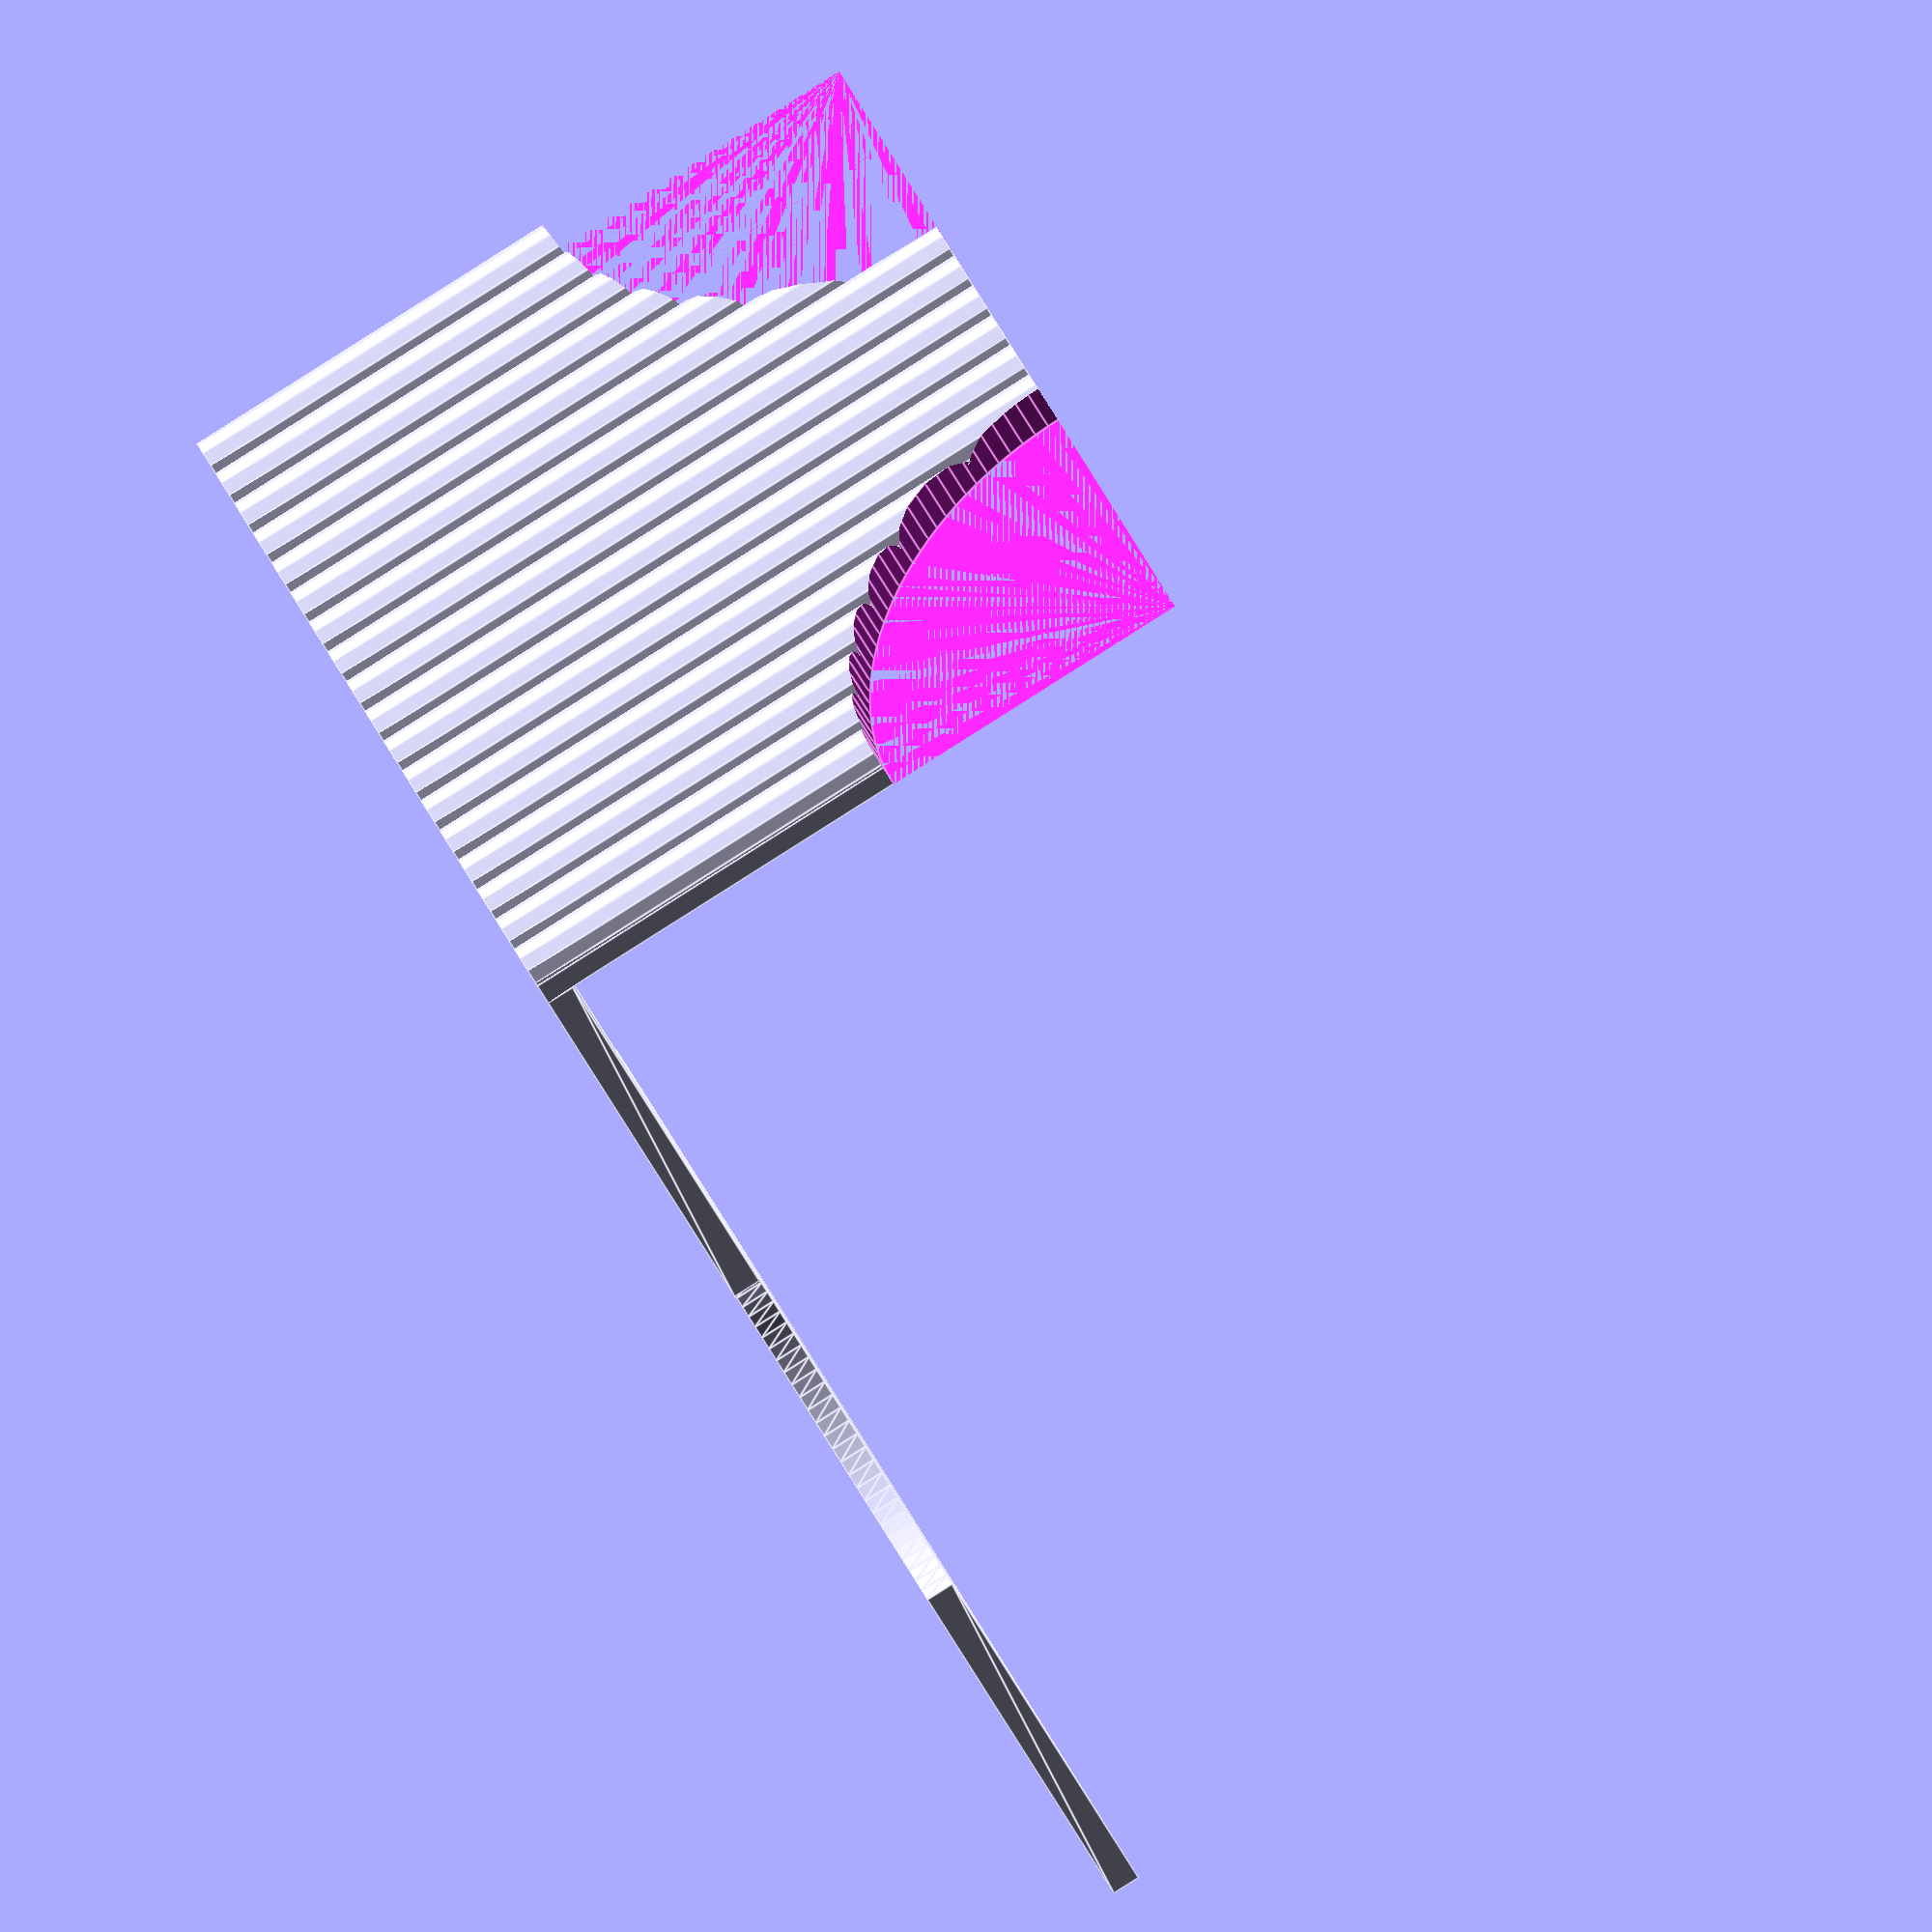
<openscad>
/**
 * A replacement card tray for a card shuffler.
 * All measurements are in mm.
 */

// The width of the tray.
width = 64;

// The thickness of the tray sides.
base_thickness = 1.9;

// The length of the tray base.
base_length = 90;

// The height of the tray front.
end_height = 47.5;

// The thickness of the tray front, including the ridges.
end_thickness_max = 3.4;

end_thickness_min = end_thickness_max / 2;

end_ridge_radius = end_thickness_max - end_thickness_min;

ridges = floor( width / ( end_ridge_radius * 2 ) );

// Calculate a width that will allow for an exact number of ridges.
even_width = (ridges * end_ridge_radius * 2 );   

$fs = 1;
$fa = 1;

// Base
translate([end_thickness_max, 0, 0]) union() {
    linear_extrude(base_thickness) difference() {
        square([base_length, even_width]);
        translate([base_length / 2, 0, 0]) circle(r=even_width / 4);
        translate([base_length / 2, even_width, 0]) circle(r=even_width / 4);
    };
};

// End
difference() {
    union() {
        translate([end_ridge_radius, 0, 0]) cube([end_thickness_min, even_width, end_height]);
        for (i = [0 : ridges - 1]) {
            translate([end_ridge_radius, end_ridge_radius + (i * end_ridge_radius * 2), 0]) cylinder(h=end_height, r=end_ridge_radius);
        }
    };
    
    translate([0, 0, end_height]) rotate([0, 90, 0]) cylinder(h=end_thickness_max, r=width / 3);
    translate([0, even_width, end_height]) rotate([0, 90, 0]) cylinder(h=end_thickness_max, r=width / 3);
};

</openscad>
<views>
elev=269.7 azim=138.9 roll=237.7 proj=o view=edges
</views>
